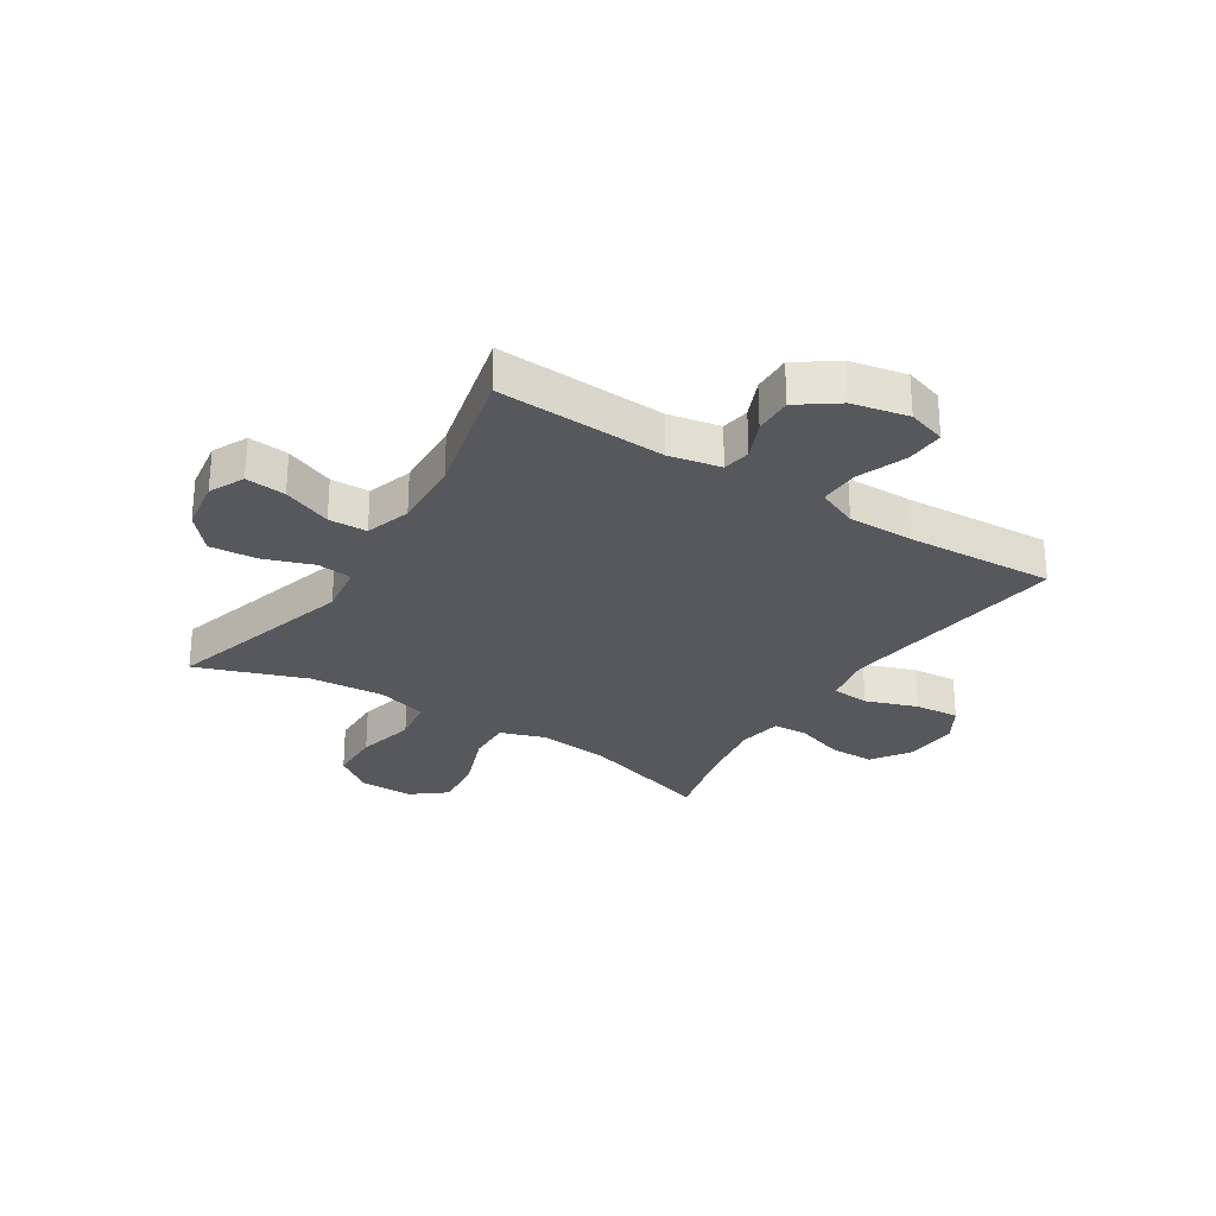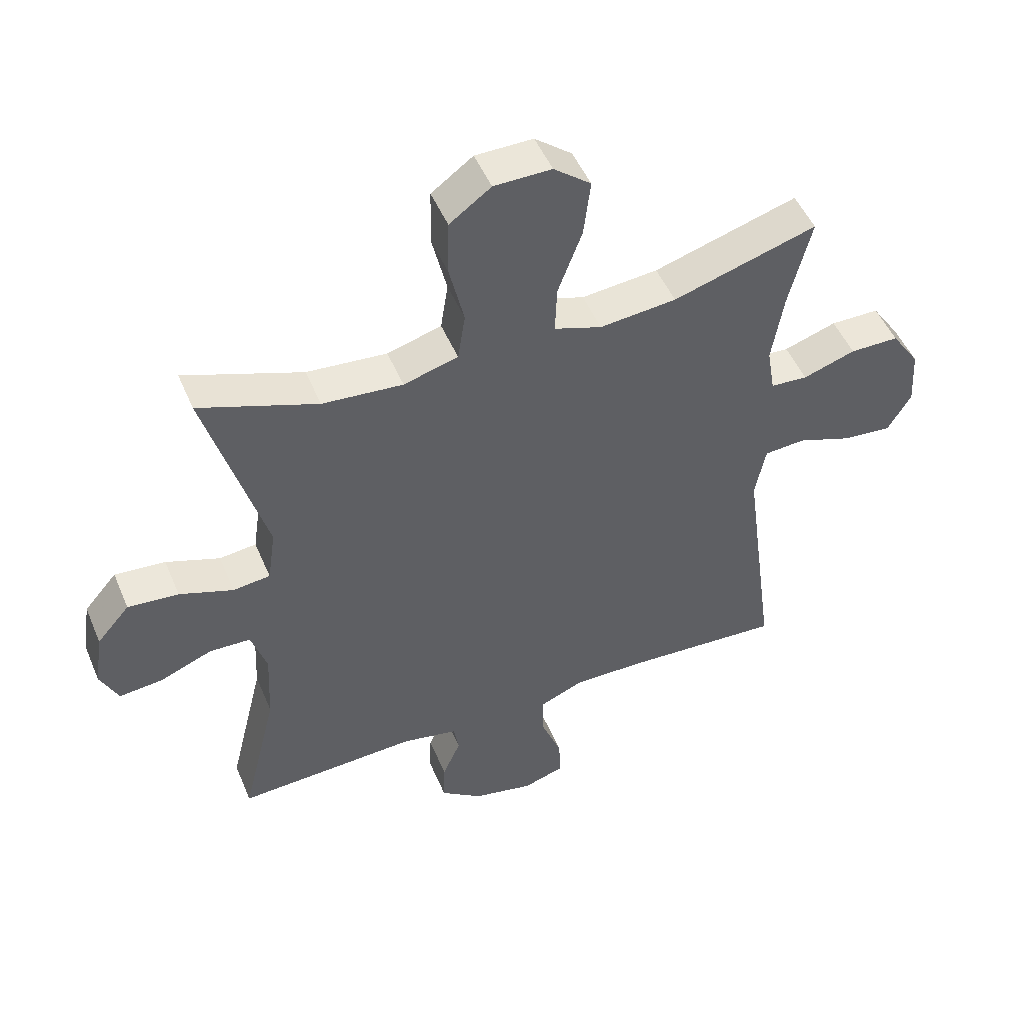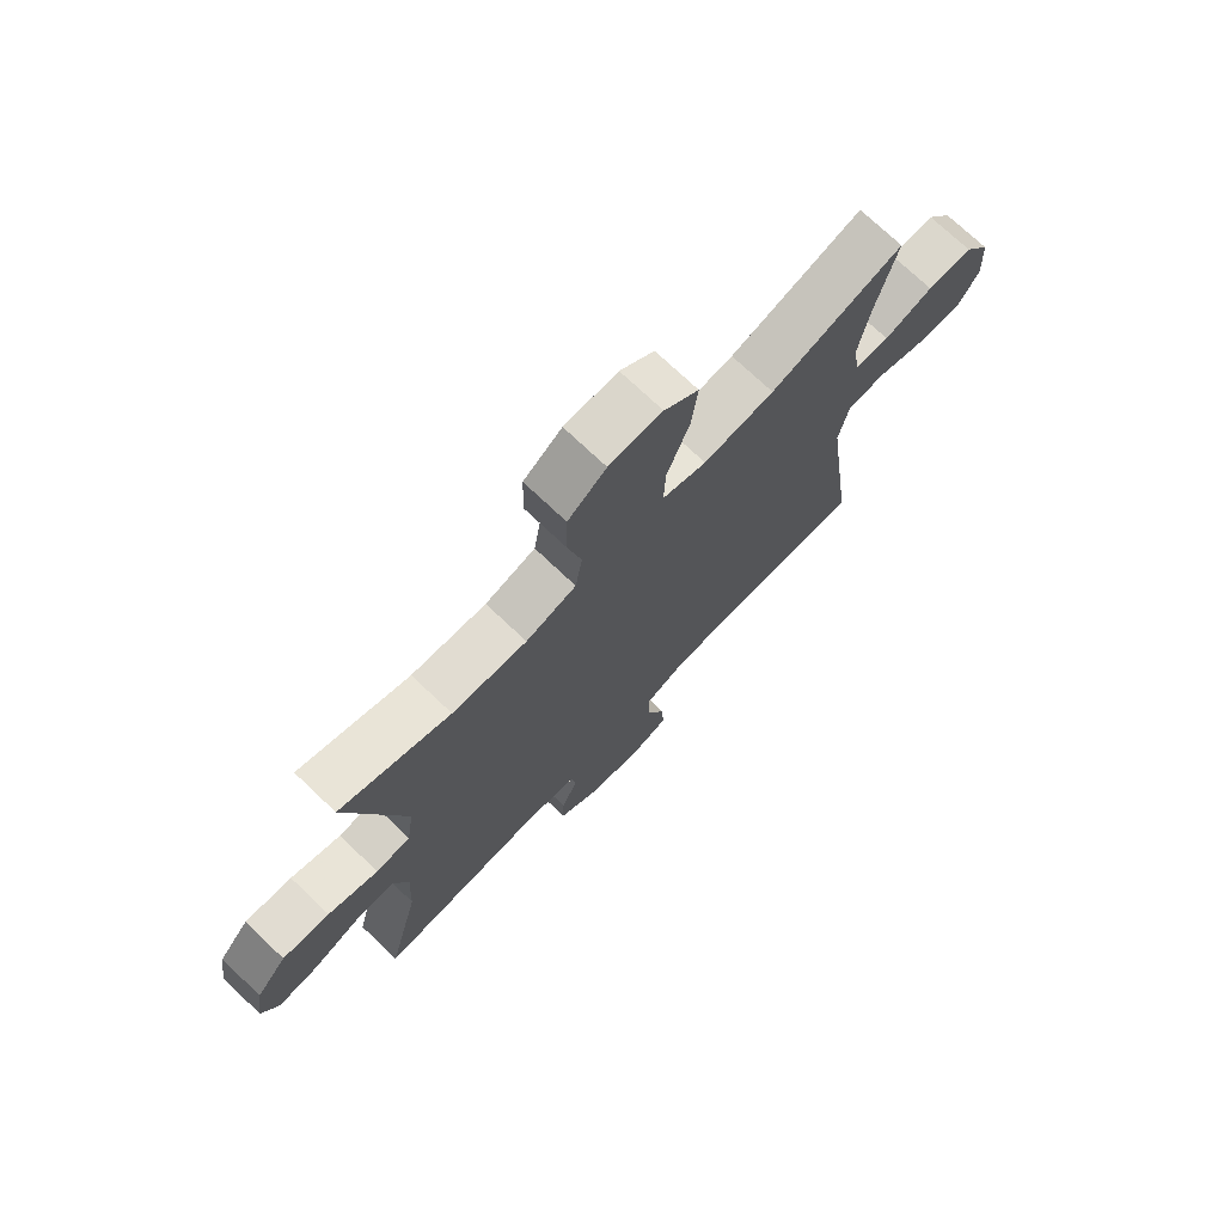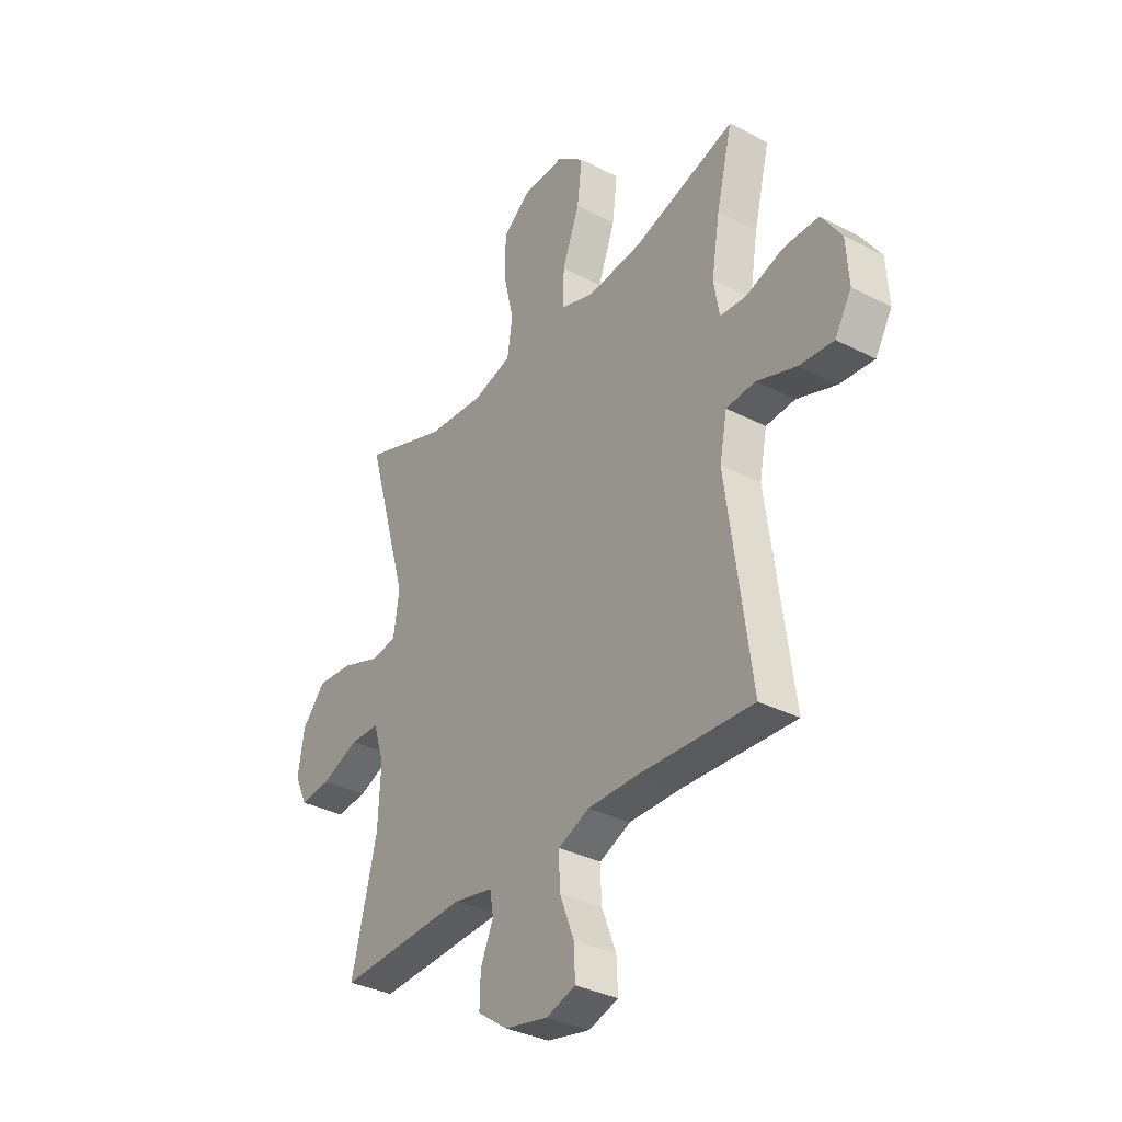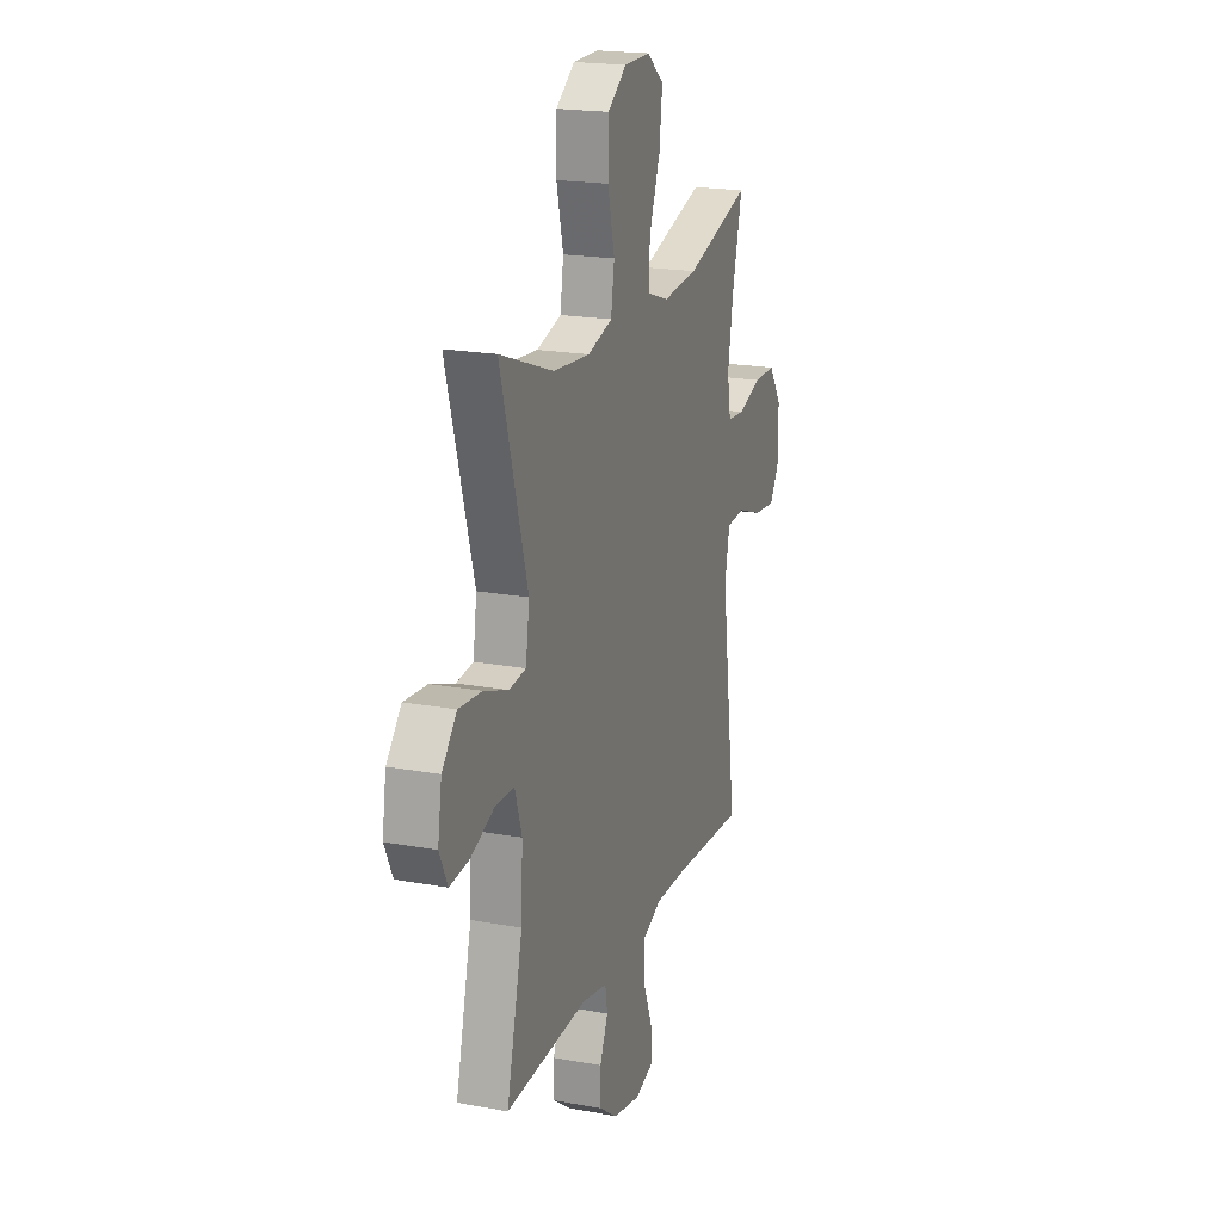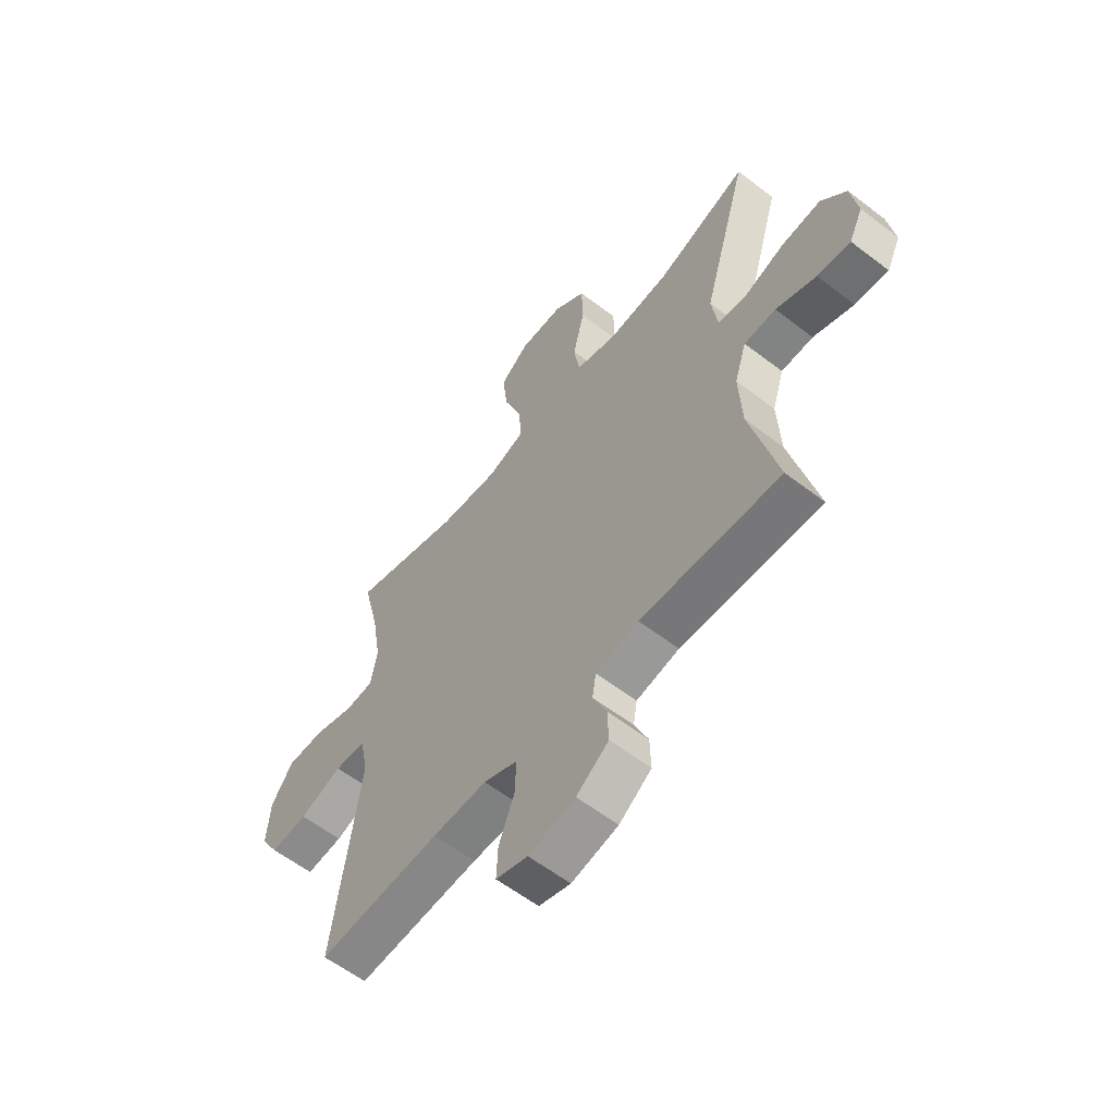
<metadata>
{"format":"obj","ext":"obj","renderer":"f3d","projection":"perspective","resolution":1024,"background":"white","views":[{"elev":-28.0,"azim":147.4,"up":"+Y"},{"elev":49.5,"azim":157.6,"up":"+Z"},{"elev":73.4,"azim":133.5,"up":"+Z"},{"elev":-34.3,"azim":-124.7,"up":"+Z"},{"elev":19.7,"azim":108.9,"up":"+Z"},{"elev":-59.5,"azim":51.7,"up":"+Z"}]}
</metadata>
<code>
v 0.5 0.07 -0.5
v 0.206 0.07 -0.486
v 0.116 0.07 -0.504
v 0.108 0.07 -0.553
v 0.137 0.07 -0.62
v 0.139 0.07 -0.687
v 0.071 0.07 -0.736
v -0.027 0.07 -0.757
v -0.094 0.07 -0.736
v -0.091 0.07 -0.669
v -0.058 0.07 -0.584
v -0.056 0.07 -0.514
v -0.127 0.07 -0.484
v -0.242 0.07 -0.485
v -0.5 0.07 -0.5
v -0.463 0.07 -0.228
v -0.445 0.07 -0.094
v -0.462 0.07 -0.007
v -0.528 0.07 -0.002
v -0.618 0.07 -0.034
v -0.696 0.07 -0.041
v -0.734 0.07 0.023
v -0.728 0.07 0.117
v -0.682 0.07 0.185
v -0.603 0.07 0.185
v -0.518 0.07 0.157
v -0.458 0.07 0.161
v -0.445 0.07 0.237
v -0.464 0.07 0.353
v -0.5 0.07 0.5
v -0.267 0.07 0.43
v -0.143 0.07 0.418
v -0.066 0.07 0.444
v -0.069 0.07 0.522
v -0.108 0.07 0.626
v -0.119 0.07 0.718
v -0.059 0.07 0.766
v 0.034 0.07 0.765
v 0.101 0.07 0.716
v 0.103 0.07 0.625
v 0.079 0.07 0.523
v 0.091 0.07 0.445
v 0.179 0.07 0.42
v 0.309 0.07 0.431
v 0.5 0.07 0.5
v 0.404 0.07 0.167
v 0.417 0.07 0.078
v 0.477 0.07 0.071
v 0.564 0.07 0.102
v 0.646 0.07 0.109
v 0.699 0.07 0.048
v 0.713 0.07 -0.042
v 0.684 0.07 -0.103
v 0.614 0.07 -0.096
v 0.529 0.07 -0.062
v 0.462 0.07 -0.064
v 0.437 0.07 -0.143
v 0.443 0.07 -0.266
v 0.5 0 -0.5
v 0.206 0 -0.486
v 0.116 0 -0.504
v 0.108 0 -0.553
v 0.137 0 -0.62
v 0.139 0 -0.687
v 0.071 0 -0.736
v -0.027 0 -0.757
v -0.094 0 -0.736
v -0.091 0 -0.669
v -0.058 0 -0.584
v -0.056 0 -0.514
v -0.127 0 -0.484
v -0.242 0 -0.485
v -0.5 0 -0.5
v -0.463 0 -0.228
v -0.445 0 -0.094
v -0.462 0 -0.007
v -0.528 0 -0.002
v -0.618 0 -0.034
v -0.696 0 -0.041
v -0.734 0 0.023
v -0.728 0 0.117
v -0.682 0 0.185
v -0.603 0 0.185
v -0.518 0 0.157
v -0.458 0 0.161
v -0.445 0 0.237
v -0.464 0 0.353
v -0.5 0 0.5
v -0.267 0 0.43
v -0.143 0 0.418
v -0.066 0 0.444
v -0.069 0 0.522
v -0.108 0 0.626
v -0.119 0 0.718
v -0.059 0 0.766
v 0.034 0 0.765
v 0.101 0 0.716
v 0.103 0 0.625
v 0.079 0 0.523
v 0.091 0 0.445
v 0.179 0 0.42
v 0.309 0 0.431
v 0.5 0 0.5
v 0.404 0 0.167
v 0.417 0 0.078
v 0.477 0 0.071
v 0.564 0 0.102
v 0.646 0 0.109
v 0.699 0 0.048
v 0.713 0 -0.042
v 0.684 0 -0.103
v 0.614 0 -0.096
v 0.529 0 -0.062
v 0.462 0 -0.064
v 0.437 0 -0.143
v 0.443 0 -0.266
f 53 54 55
f 52 53 55
f 51 52 55
f 50 51 55
f 49 50 55
f 48 49 55
f 47 48 55 56
f 44 45 46
f 43 44 46 47
f 47 56 57
f 43 47 57
f 42 43 57
f 39 40 41
f 38 39 41
f 37 38 41
f 36 37 41
f 35 36 41
f 34 35 41
f 33 34 41 42
f 29 30 31
f 28 29 31 32
f 42 57 58
f 33 42 58
f 32 33 58
f 28 32 58
f 27 28 58
f 24 25 26
f 23 24 26
f 22 23 26
f 21 22 26
f 20 21 26
f 19 20 26
f 14 15 16
f 13 14 16 17
f 12 13 17 18
f 9 10 11
f 8 9 11
f 7 8 11
f 6 7 11
f 5 6 11
f 4 5 11
f 3 4 11 12
f 2 3 12 18
f 58 1 2 18
f 18 19 26 27
f 18 27 58
f 113 112 111
f 113 111 110
f 113 110 109
f 113 109 108
f 113 108 107
f 113 107 106
f 114 113 106 105
f 104 103 102
f 105 104 102 101
f 115 114 105
f 115 105 101
f 115 101 100
f 99 98 97
f 99 97 96
f 99 96 95
f 99 95 94
f 99 94 93
f 99 93 92
f 100 99 92 91
f 89 88 87
f 90 89 87 86
f 116 115 100
f 116 100 91
f 116 91 90
f 116 90 86
f 116 86 85
f 84 83 82
f 84 82 81
f 84 81 80
f 84 80 79
f 84 79 78
f 84 78 77
f 74 73 72
f 75 74 72 71
f 76 75 71 70
f 69 68 67
f 69 67 66
f 69 66 65
f 69 65 64
f 69 64 63
f 69 63 62
f 70 69 62 61
f 76 70 61 60
f 76 60 59 116
f 85 84 77 76
f 116 85 76
f 1 59 60 2
f 2 60 61 3
f 3 61 62 4
f 4 62 63 5
f 5 63 64 6
f 6 64 65 7
f 7 65 66 8
f 8 66 67 9
f 9 67 68 10
f 10 68 69 11
f 11 69 70 12
f 12 70 71 13
f 13 71 72 14
f 14 72 73 15
f 15 73 74 16
f 16 74 75 17
f 17 75 76 18
f 18 76 77 19
f 19 77 78 20
f 20 78 79 21
f 21 79 80 22
f 22 80 81 23
f 23 81 82 24
f 24 82 83 25
f 25 83 84 26
f 26 84 85 27
f 27 85 86 28
f 28 86 87 29
f 29 87 88 30
f 30 88 89 31
f 31 89 90 32
f 32 90 91 33
f 33 91 92 34
f 34 92 93 35
f 35 93 94 36
f 36 94 95 37
f 37 95 96 38
f 38 96 97 39
f 39 97 98 40
f 40 98 99 41
f 41 99 100 42
f 42 100 101 43
f 43 101 102 44
f 44 102 103 45
f 45 103 104 46
f 46 104 105 47
f 47 105 106 48
f 48 106 107 49
f 49 107 108 50
f 50 108 109 51
f 51 109 110 52
f 52 110 111 53
f 53 111 112 54
f 54 112 113 55
f 55 113 114 56
f 56 114 115 57
f 57 115 116 58
f 58 116 59 1

</code>
